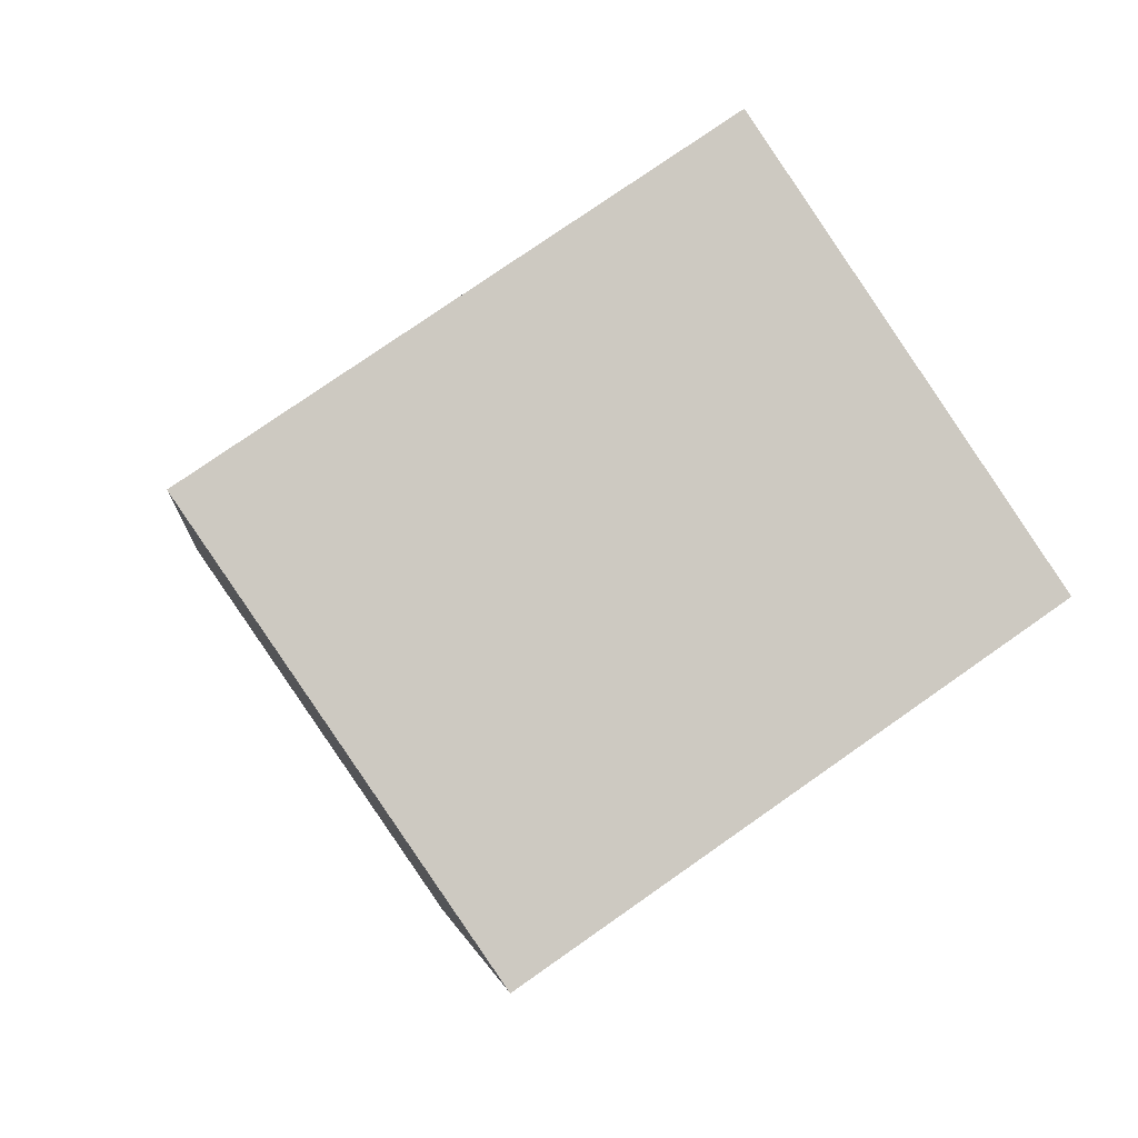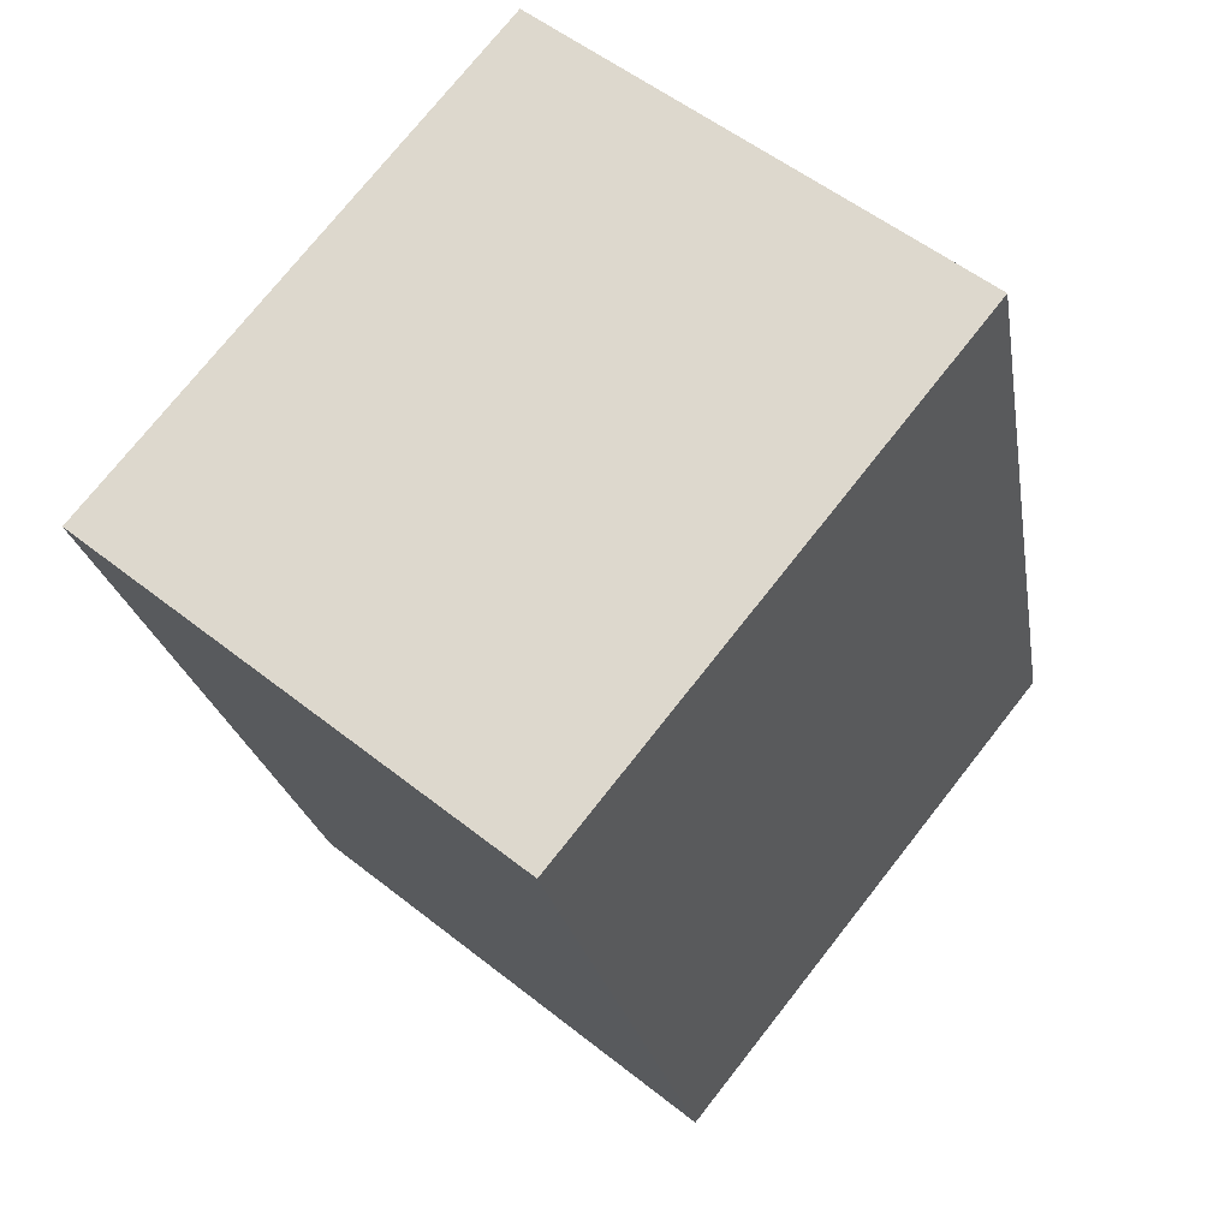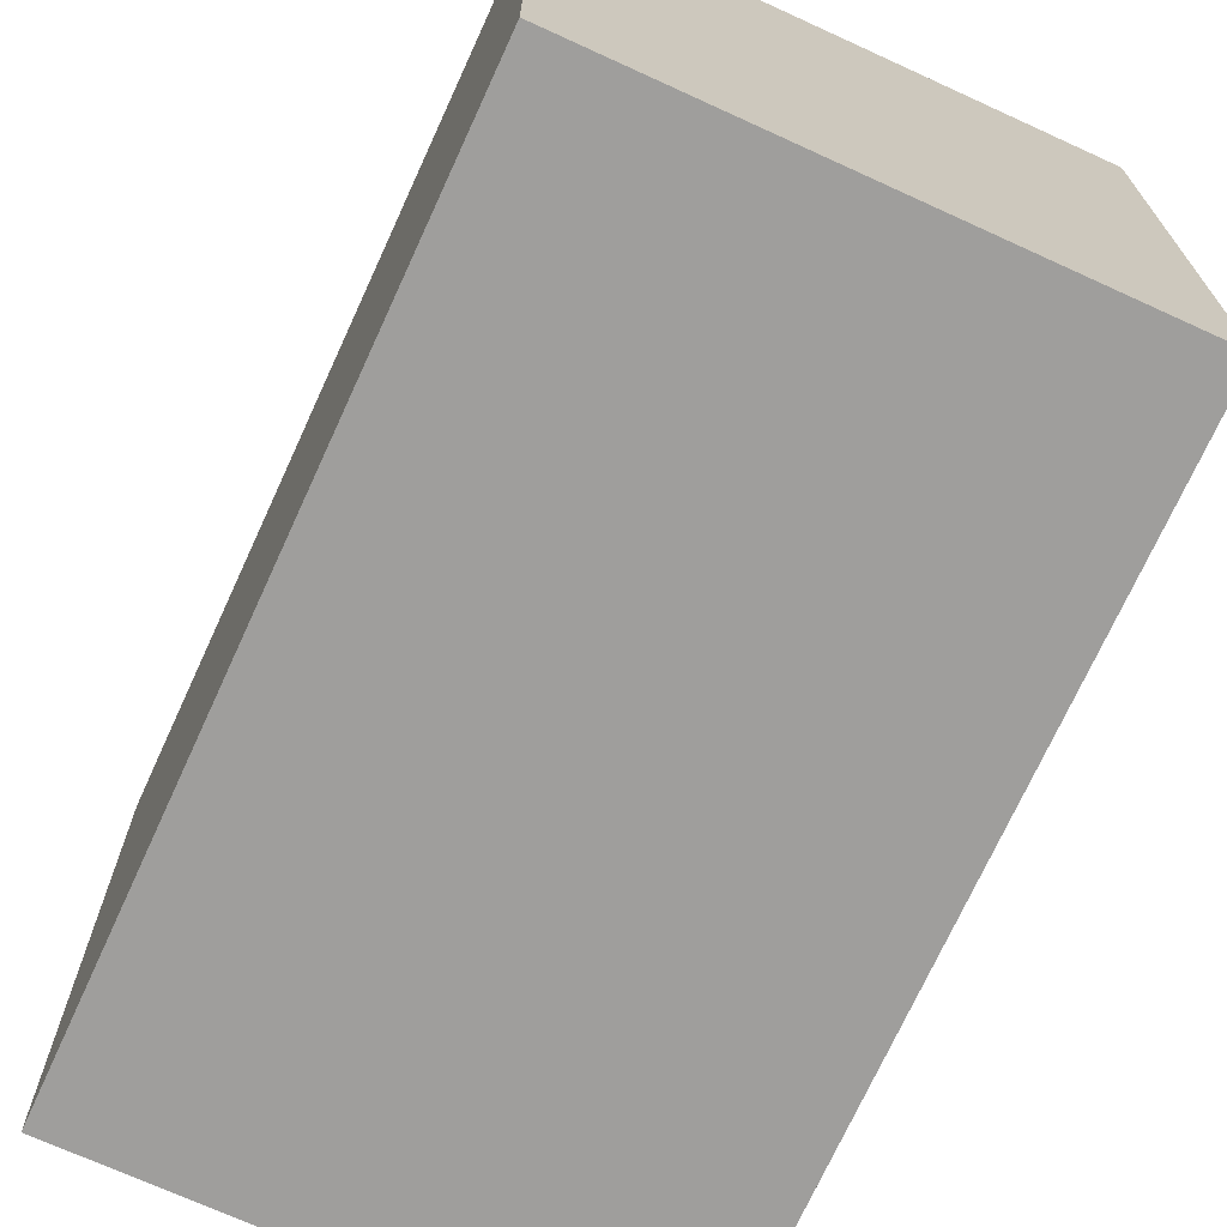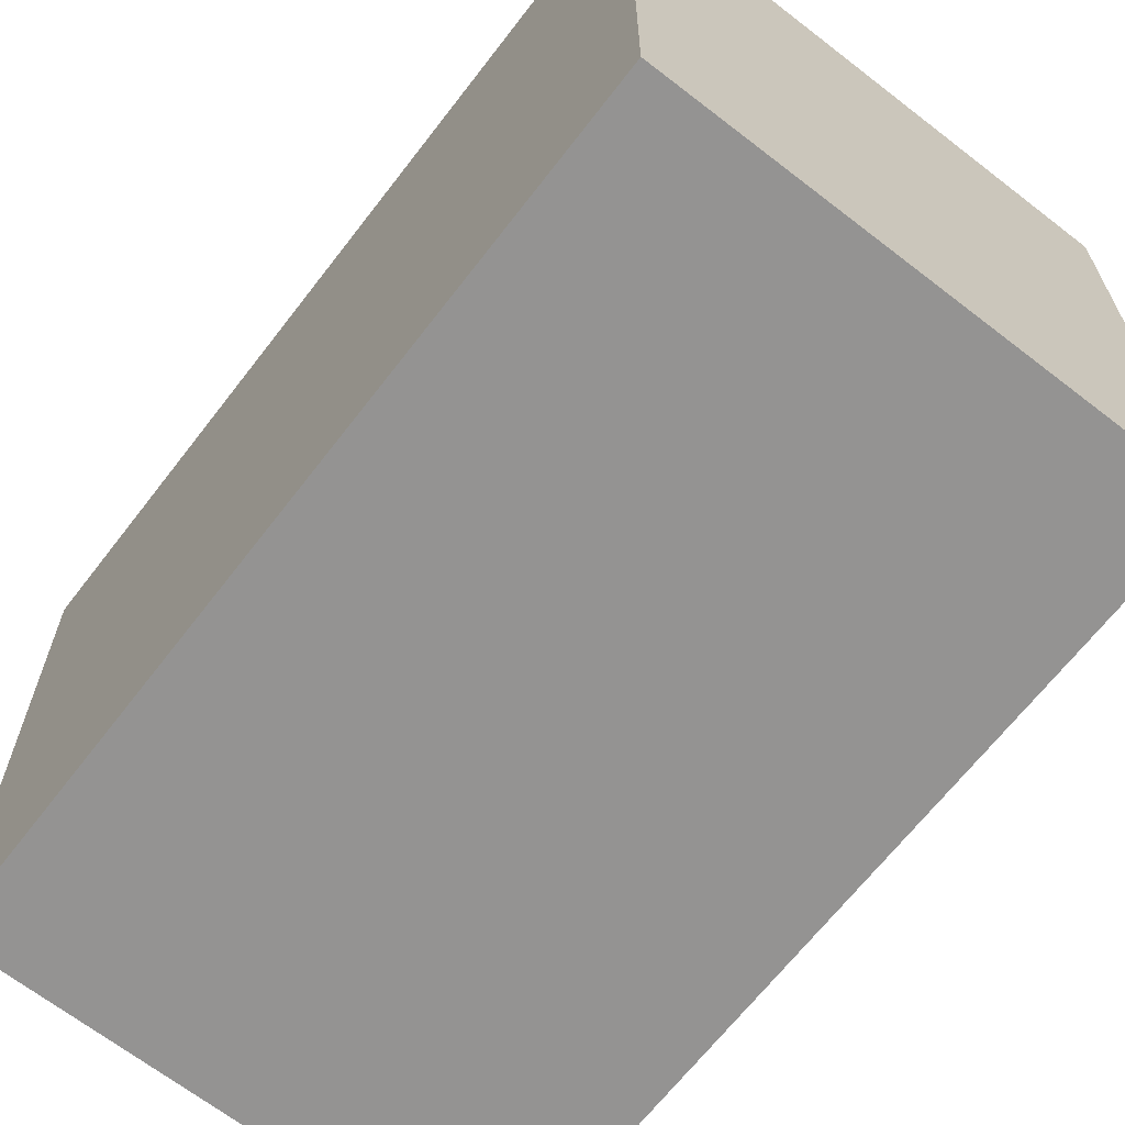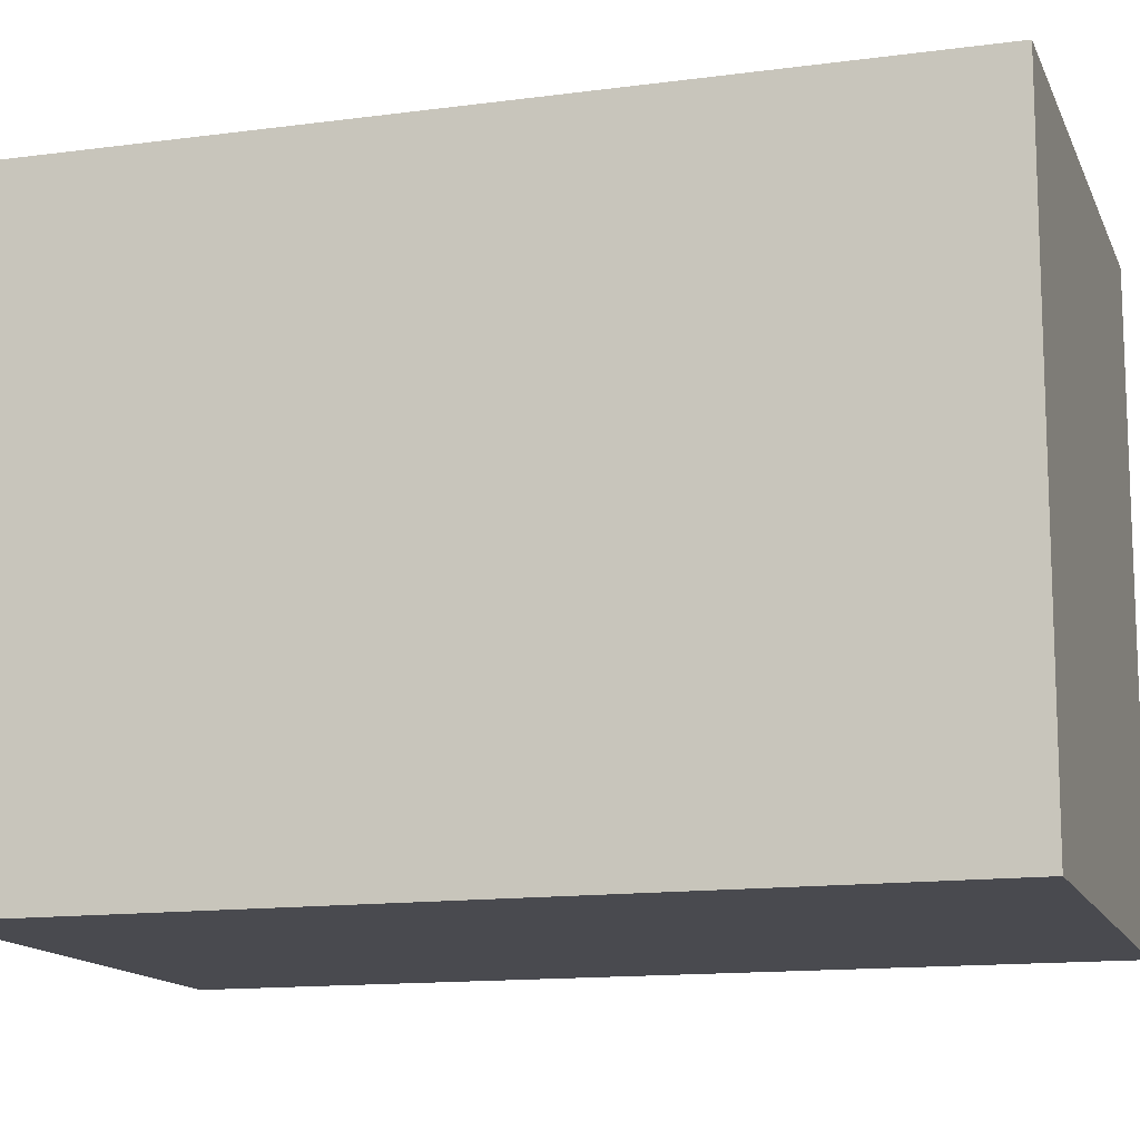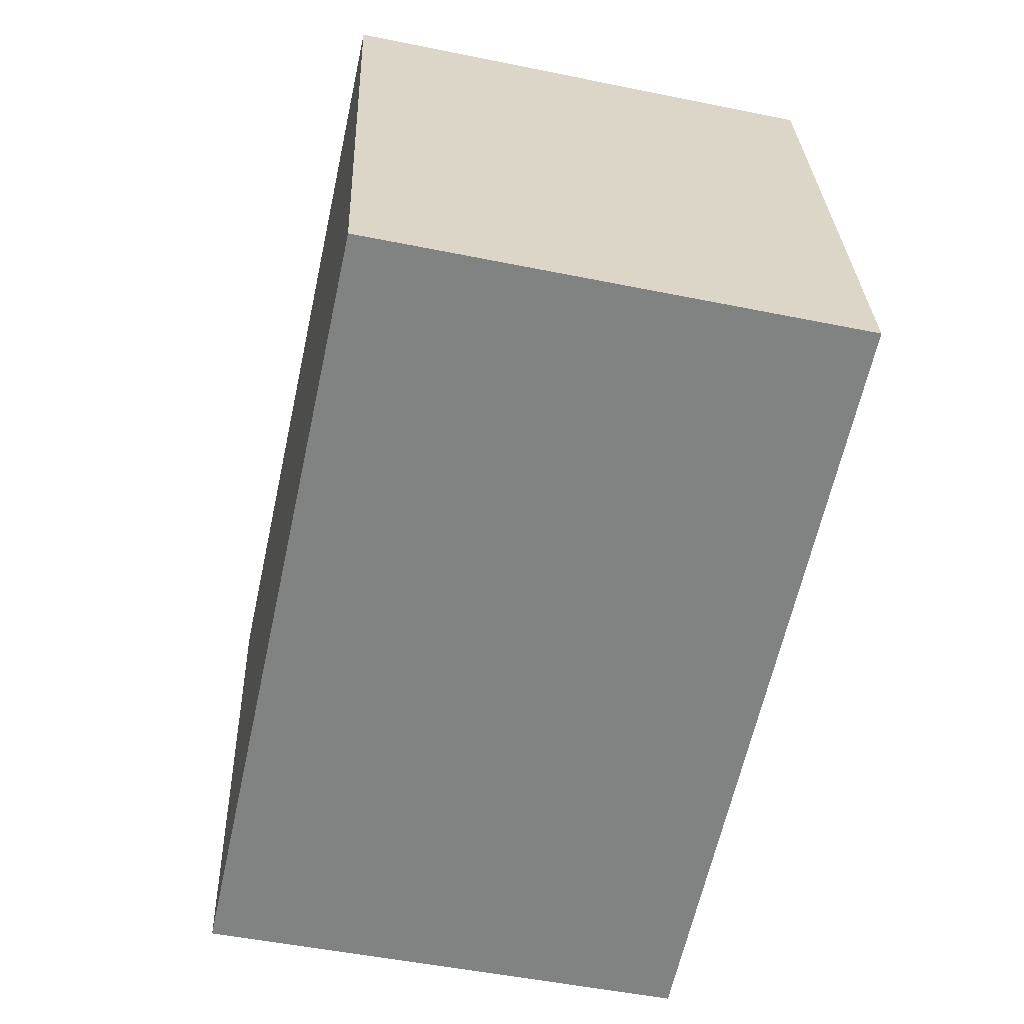
<metadata>
{"format":"obj","ext":"obj","renderer":"f3d","projection":"perspective","resolution":1024,"background":"white","views":[{"elev":77.0,"azim":55.0,"up":"+Z"},{"elev":74.4,"azim":-141.8,"up":"+Z"},{"elev":-71.1,"azim":-12.3,"up":"+Y"},{"elev":-66.8,"azim":154.4,"up":"+Y"},{"elev":-13.5,"azim":118.9,"up":"+Y"},{"elev":29.6,"azim":-2.0,"up":"+Z"}]}
</metadata>
<code>
v  3.777 4.458 -0.823
v  1.338 4.458 6.141
v  5.077 4.458 5.326
v  0.532 4.458 2.44
v  0 4.458 2.73e-16
v  1.338 -3.76e-16 6.141
v  5.077 -3.261e-16 5.326
v  3.777 5.039e-17 -0.823
v  0 0 0
v  0.532 -1.494e-16 2.44
g defaultobject
f 1 2 3
f 2 1 4
f 4 1 5
f 6 3 2
f 3 6 7
f 7 1 3
f 1 7 8
f 8 5 1
f 5 8 9
f 4 6 2
f 6 4 5
f 6 5 10
f 10 5 9
f 10 7 6
f 7 10 8
f 8 10 9

</code>
